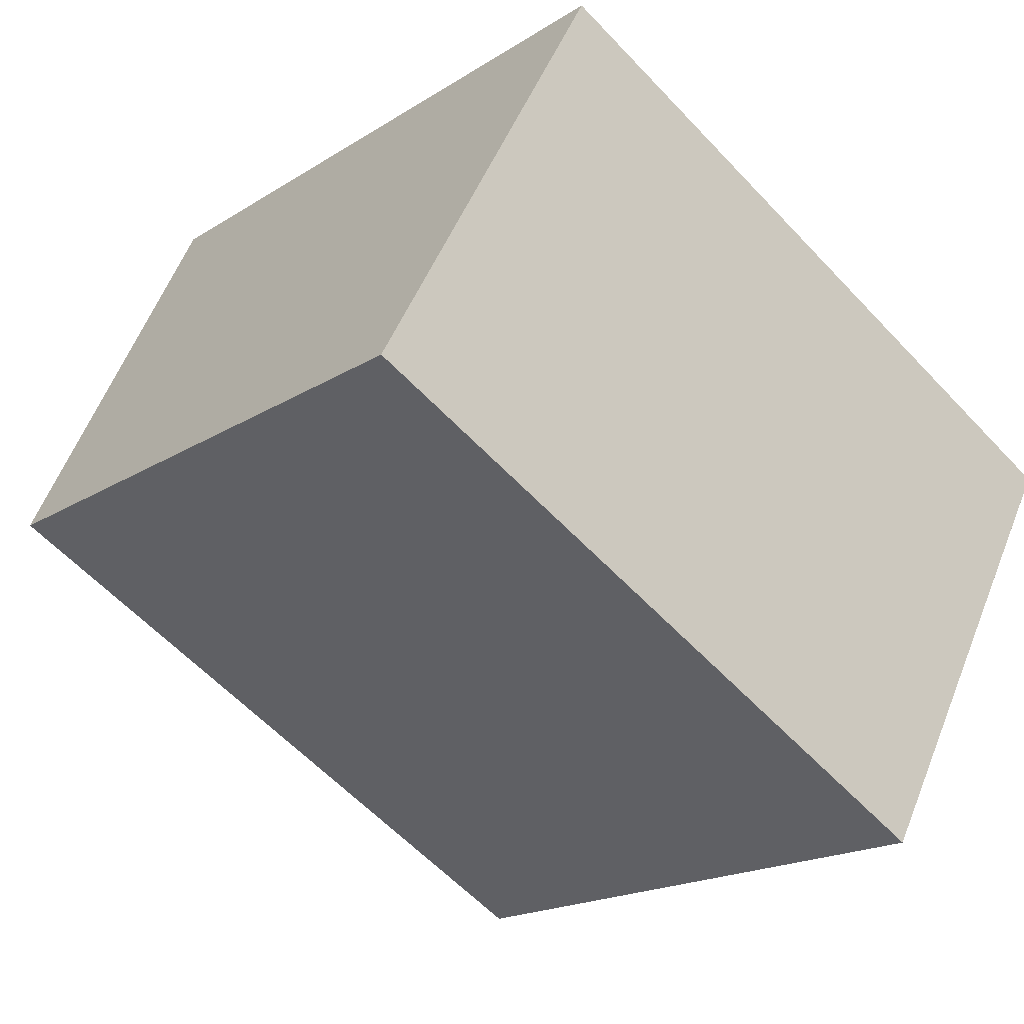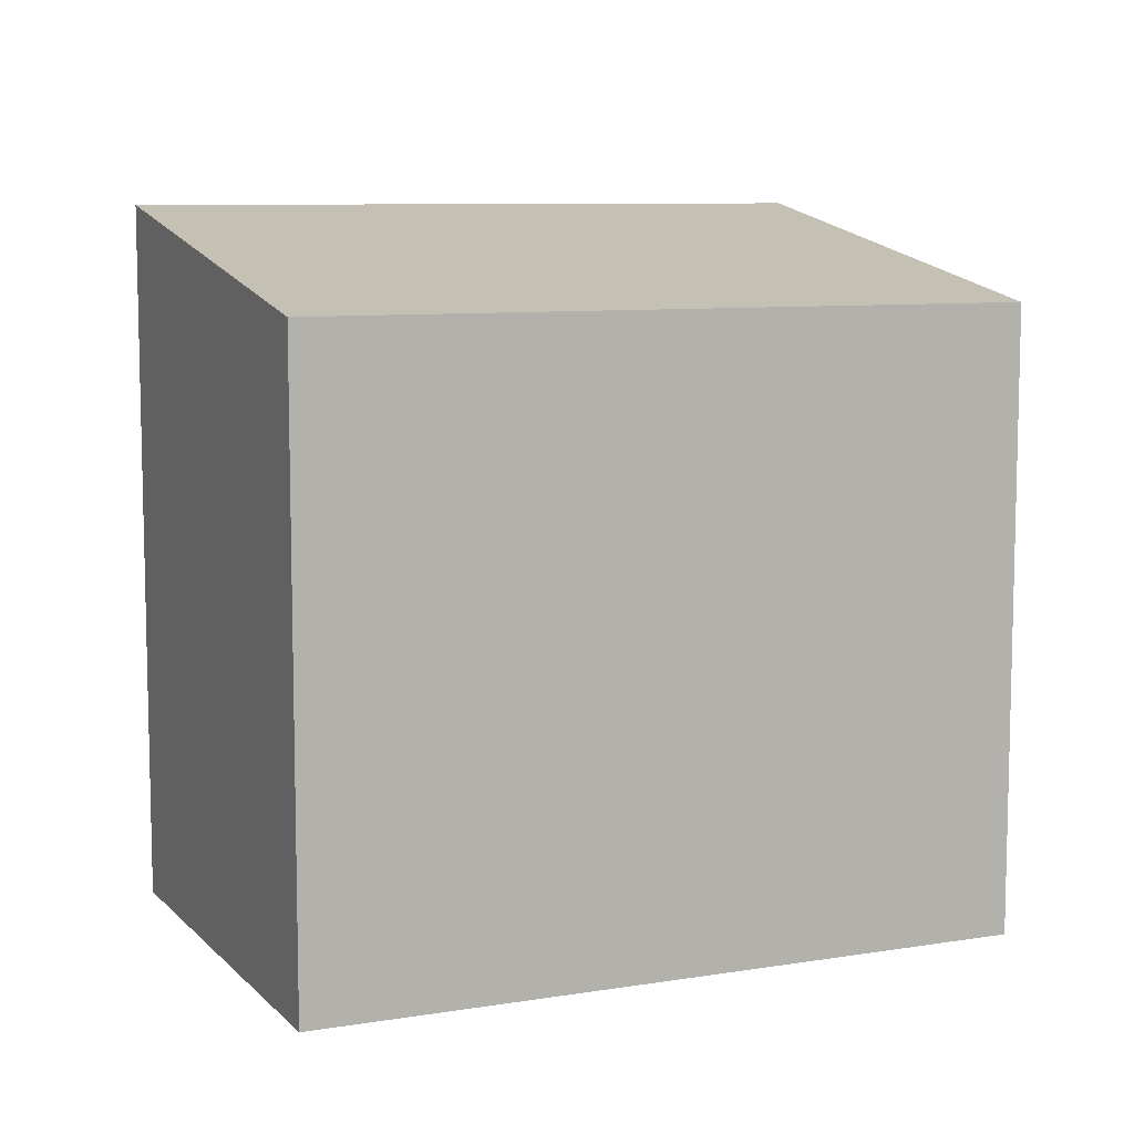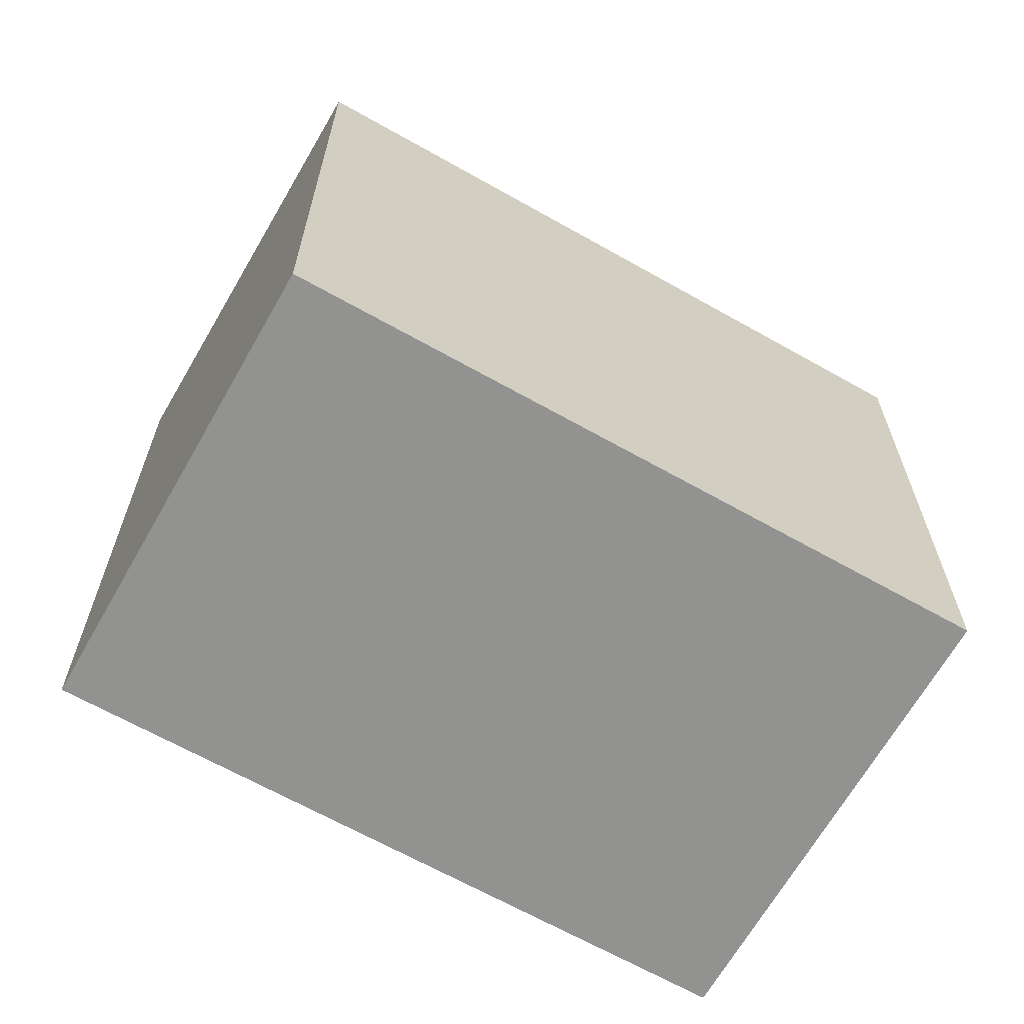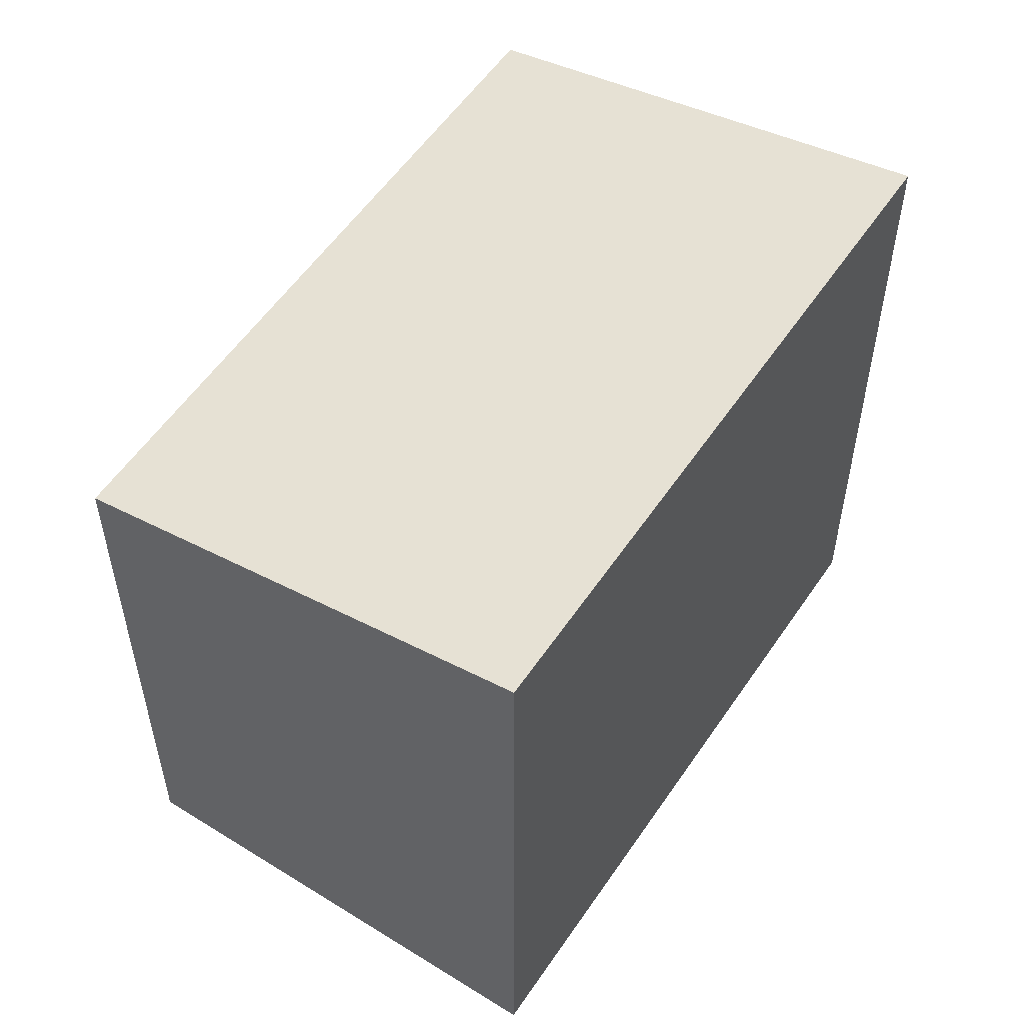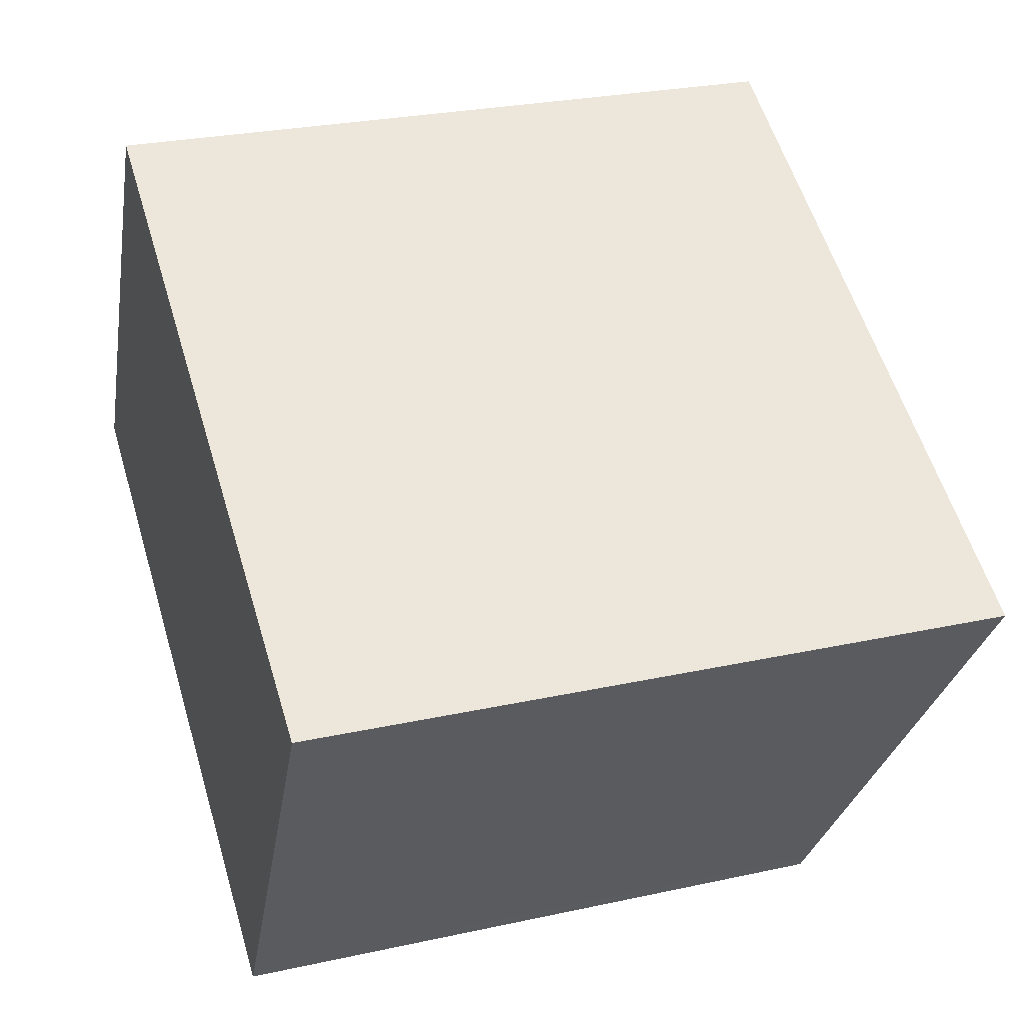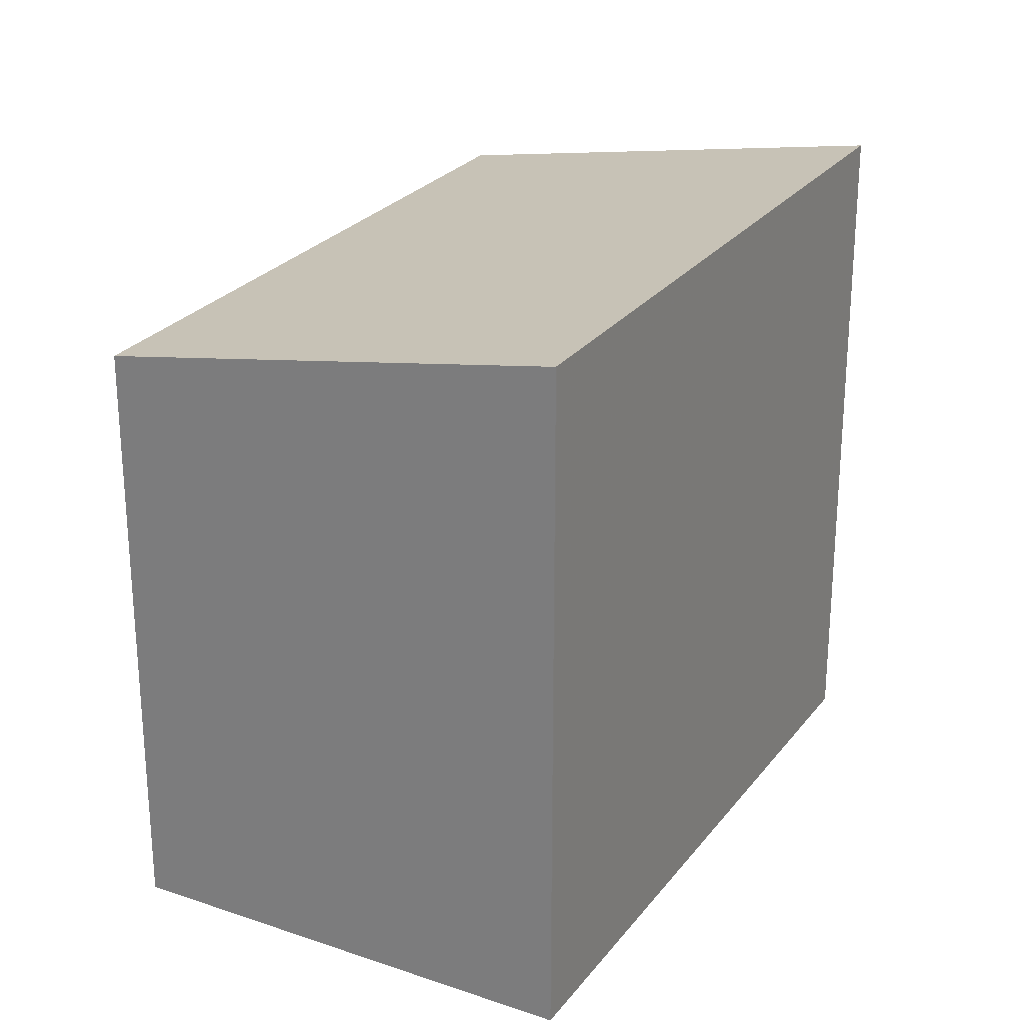
<metadata>
{"format":"obj","ext":"obj","renderer":"f3d","projection":"perspective","resolution":1024,"background":"white","views":[{"elev":-18.2,"azim":140.7,"up":"+Y"},{"elev":9.0,"azim":4.9,"up":"+Z"},{"elev":-66.2,"azim":-0.8,"up":"+Z"},{"elev":55.1,"azim":152.2,"up":"+Z"},{"elev":26.8,"azim":-108.9,"up":"+Y"},{"elev":25.7,"azim":147.4,"up":"+Z"}]}
</metadata>
<code>
v 93.46 -1980 2.915
v 96.09 -1979 2.897
v 97.05 -1981 2.553
v 94.42 -1982 2.571
v 93.47 -1981 2.913
v 96.09 -1979 2.895
v 96.08 -1979 2.897
v 96.09 -1979 2.895
v 97.04 -1981 2.553
v 93.55 -1980 2.915
v 93.55 -1980 2.913
v 94.51 -1982 2.571
v 94.48 -1982 2.581
v 97.01 -1981 2.564
v 94.39 -1982 2.582
v 97.02 -1981 2.564
v 93.55 -1980 2.915
v 93.46 -1980 2.915
v 93.46 -1980 4.441e-16
v 93.55 -1980 -4.441e-16
v 96.09 -1979 2.895
v 96.09 -1979 2.897
v 96.09 -1979 0
v 96.09 -1979 0
v 97.04 -1981 2.553
v 97.05 -1981 2.553
v 97.05 -1981 0
v 97.04 -1981 0
v 94.39 -1982 2.582
v 94.42 -1982 2.571
v 94.42 -1982 0
v 94.39 -1982 0
v 93.46 -1980 2.915
v 93.47 -1981 2.913
v 93.47 -1981 0
v 93.46 -1980 4.441e-16
v 97.02 -1981 2.564
v 96.09 -1979 2.895
v 96.09 -1979 0
v 97.02 -1981 0
v 96.09 -1979 2.897
v 96.08 -1979 2.897
v 96.08 -1979 0
v 96.09 -1979 0
v 94.51 -1982 2.571
v 97.04 -1981 2.553
v 97.04 -1981 0
v 94.51 -1982 0
v 96.08 -1979 2.897
v 93.55 -1980 2.915
v 93.55 -1980 -4.441e-16
v 96.08 -1979 0
v 94.42 -1982 2.571
v 94.51 -1982 2.571
v 94.51 -1982 0
v 94.42 -1982 0
v 93.47 -1981 2.913
v 94.39 -1982 2.582
v 94.39 -1982 0
v 93.47 -1981 0
v 97.05 -1981 2.553
v 97.02 -1981 2.564
v 97.02 -1981 0
v 97.05 -1981 0
v 93.46 -1980 0
v 96.09 -1979 0
v 97.05 -1981 0
v 94.42 -1982 0
f 13 12 4 15
f 11 5 1 10
f 7 2 6 8
f 16 3 9 14
f 10 7 8 11
f 14 9 12 13
f 13 11 8 14
f 15 5 11 13
f 14 8 6 16
f 18 19 20 17
f 22 23 24 21
f 26 27 28 25
f 30 31 32 29
f 34 35 36 33
f 38 39 40 37
f 42 43 44 41
f 46 47 48 45
f 50 51 52 49
f 54 55 56 53
f 58 59 60 57
f 62 63 64 61
f 66 67 68 65

</code>
